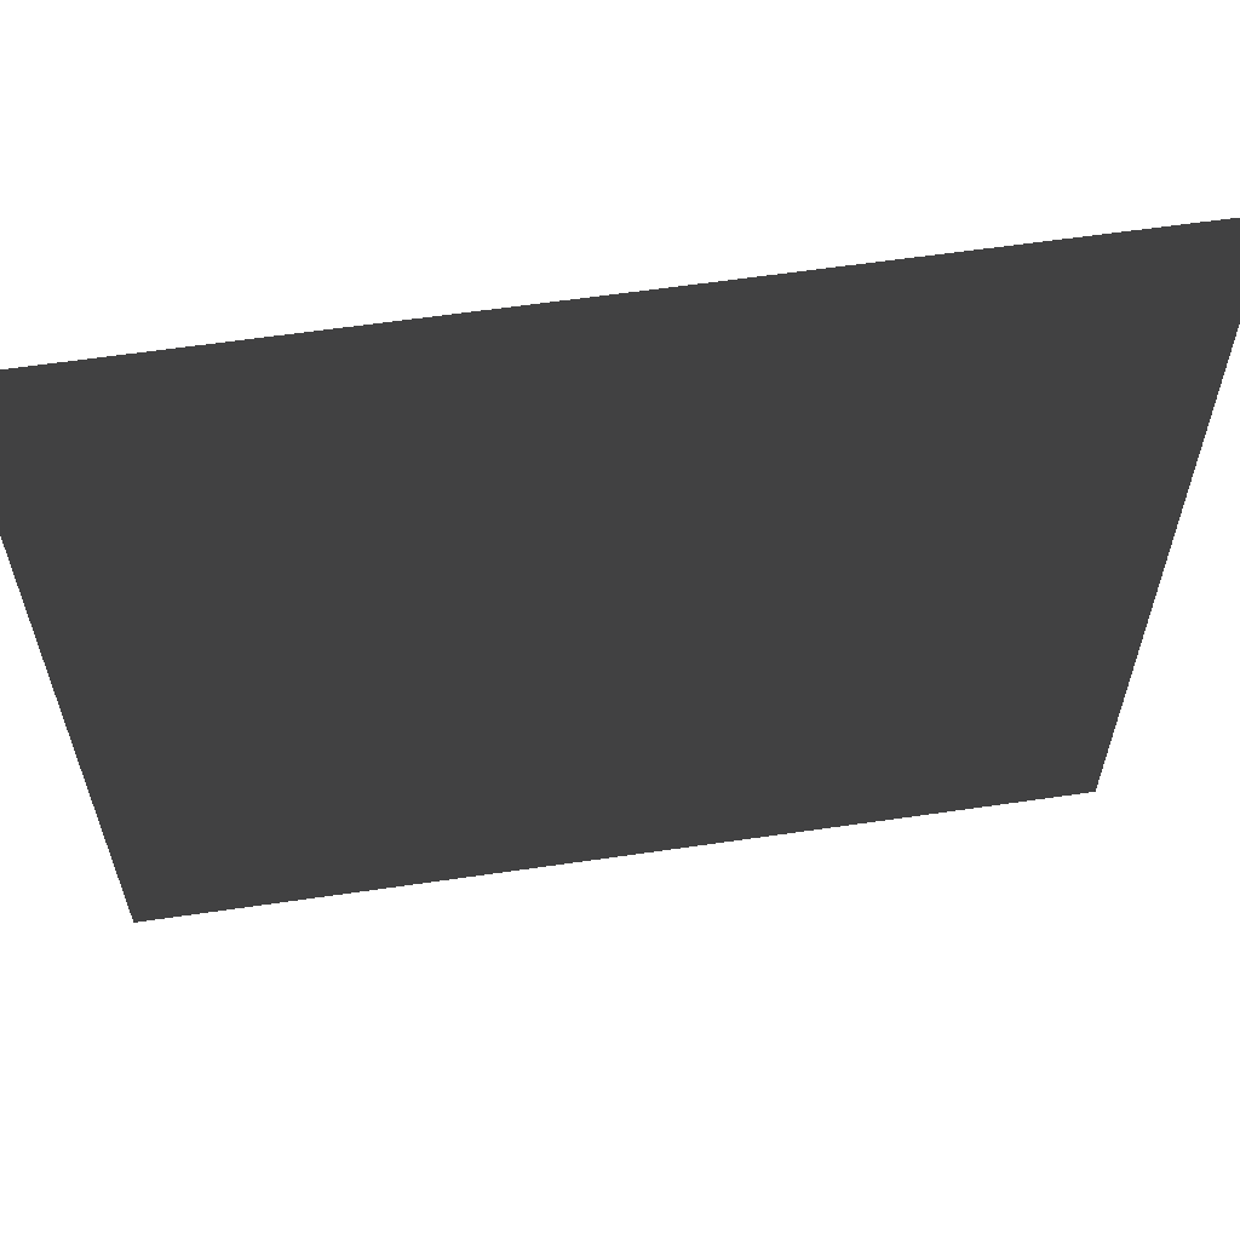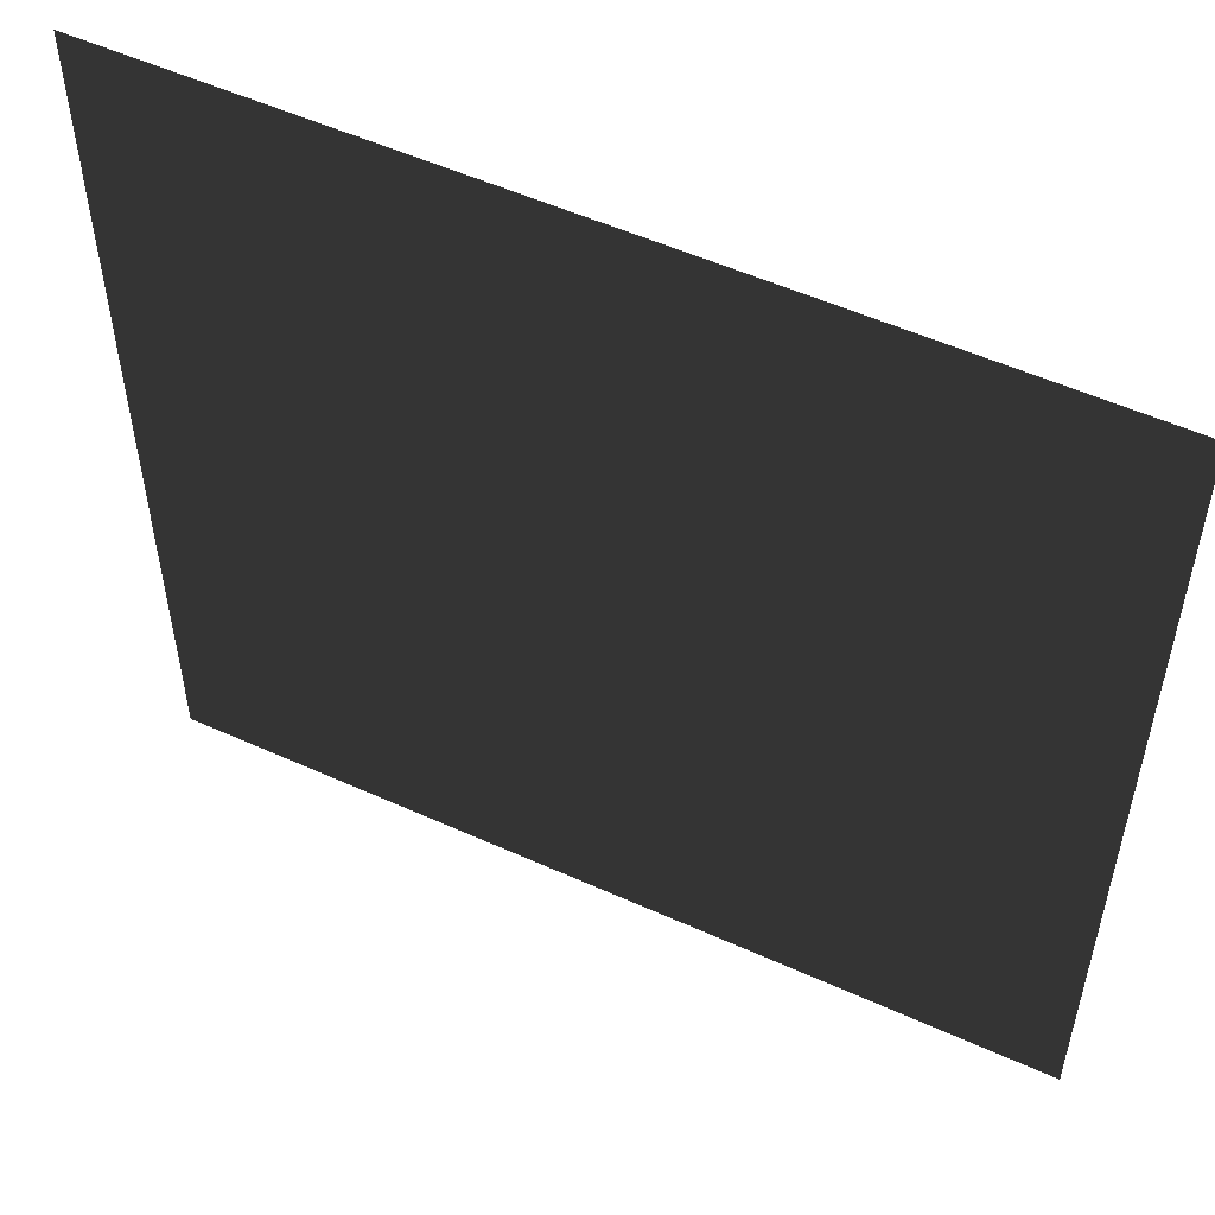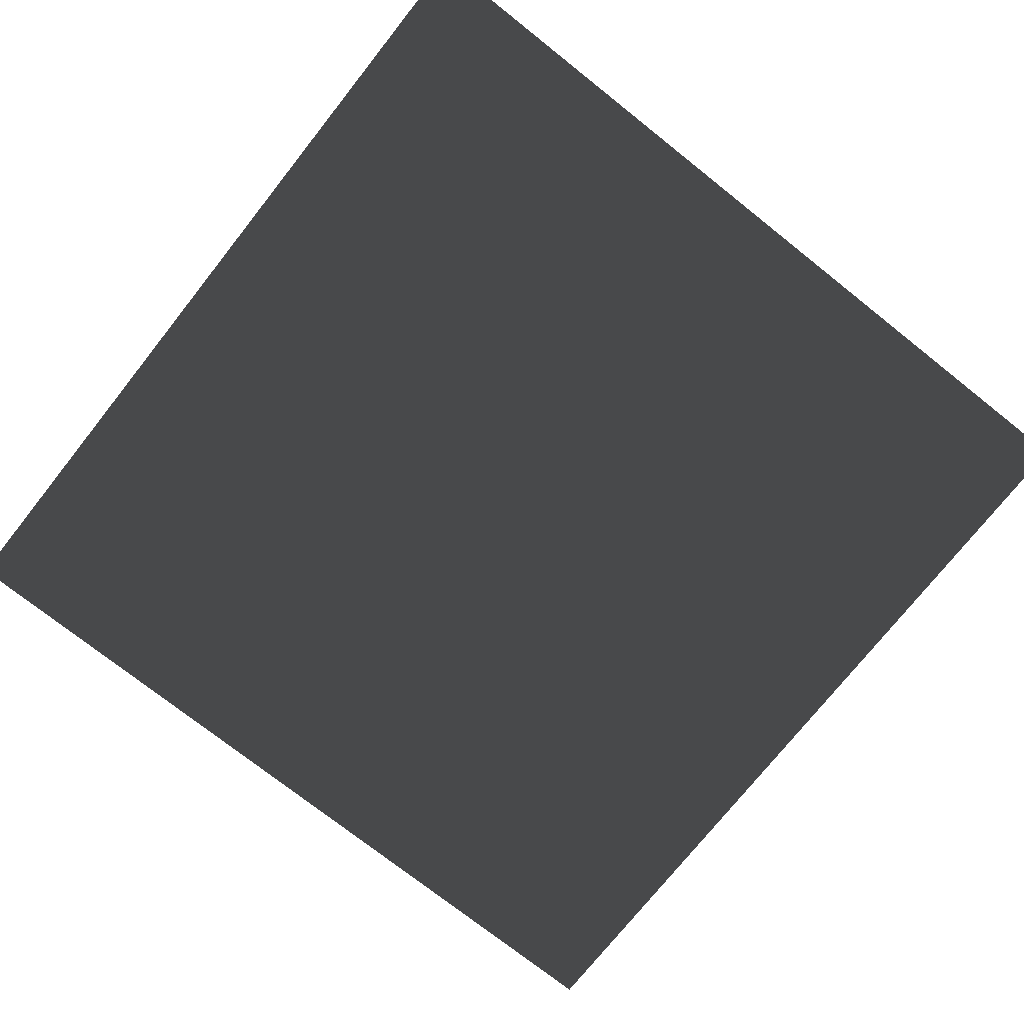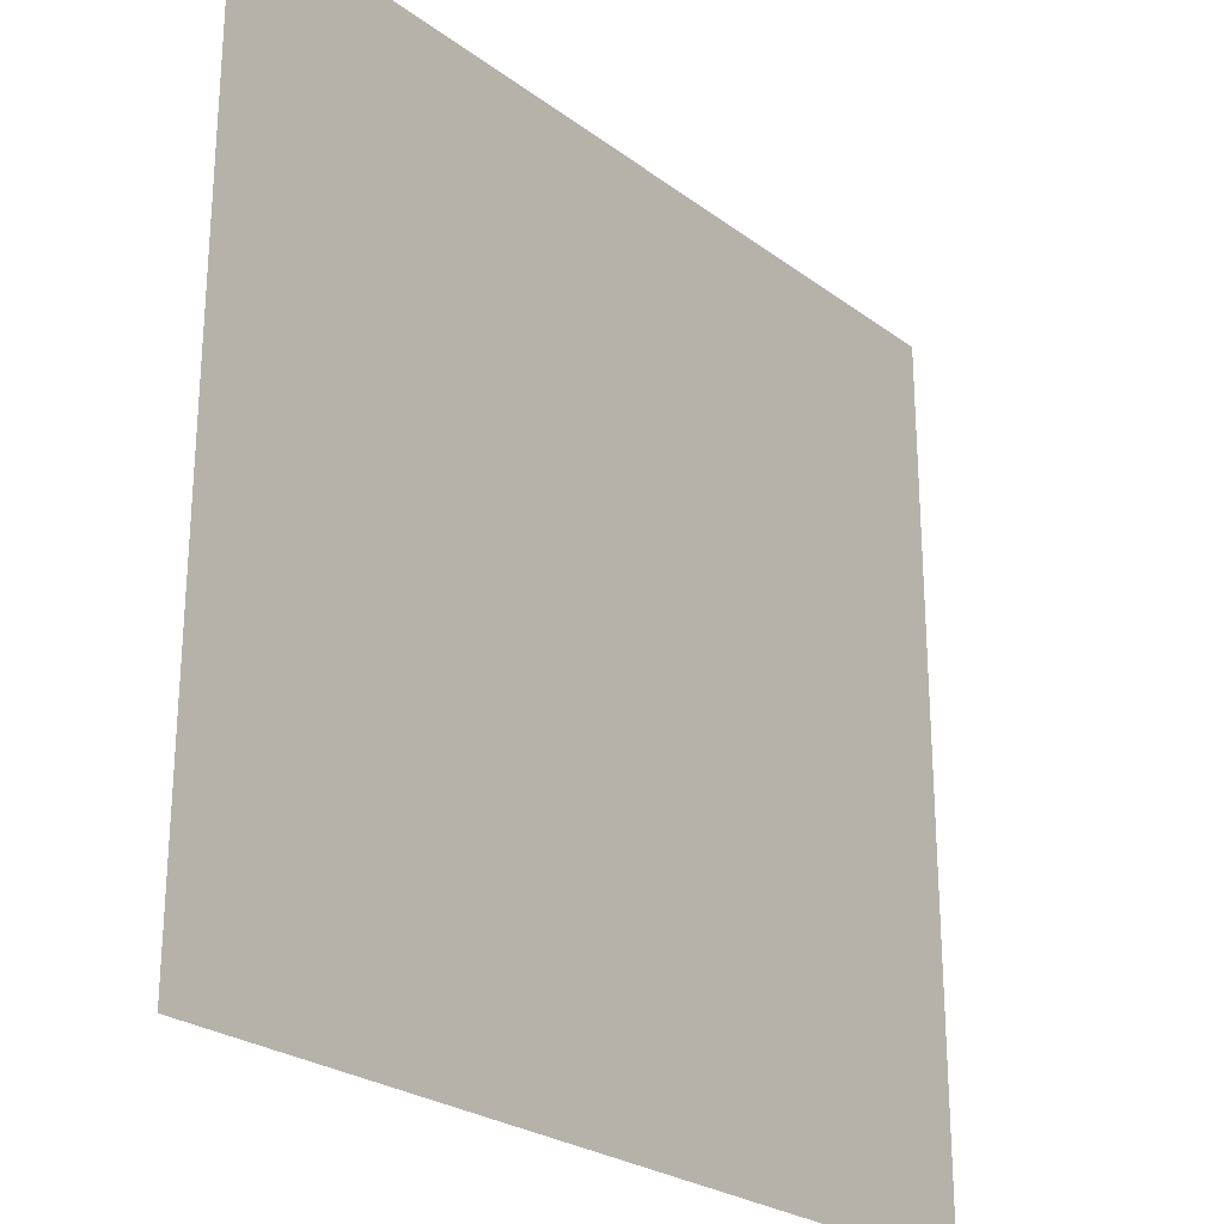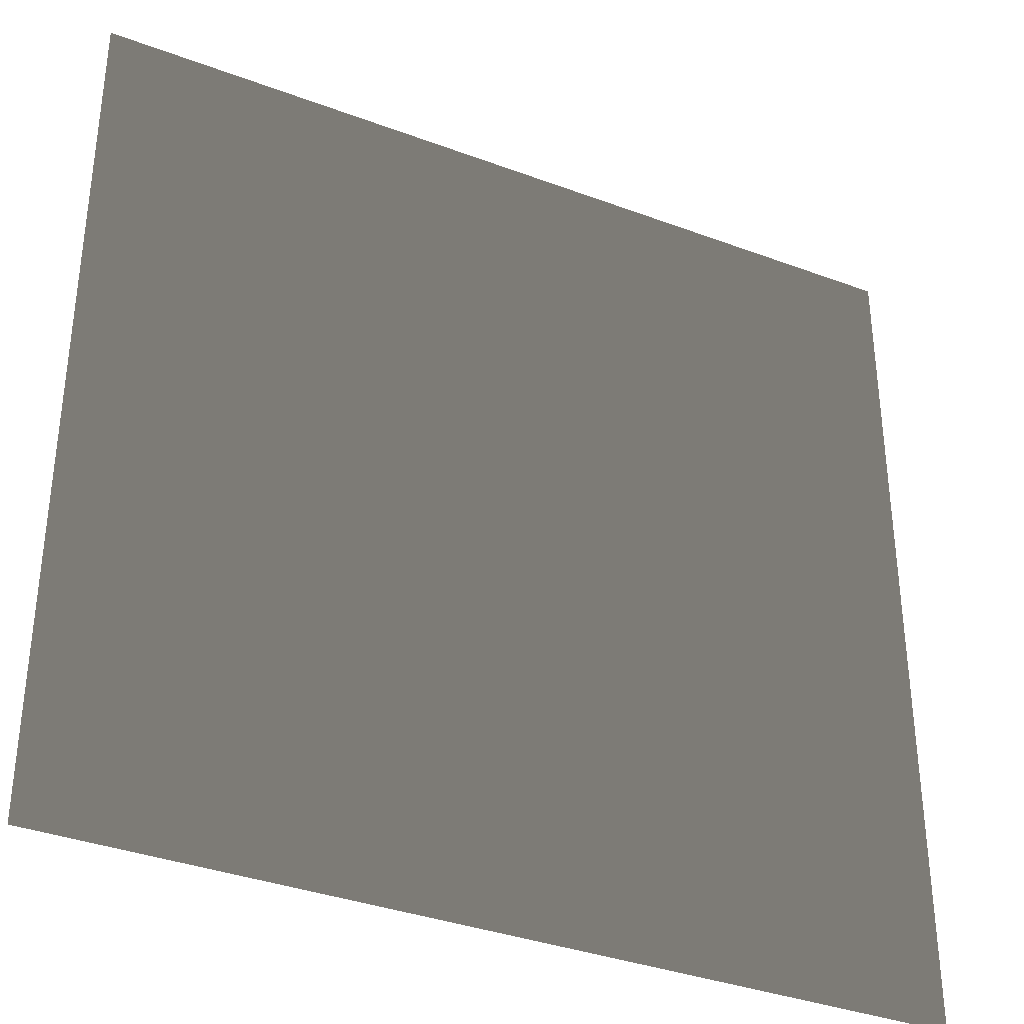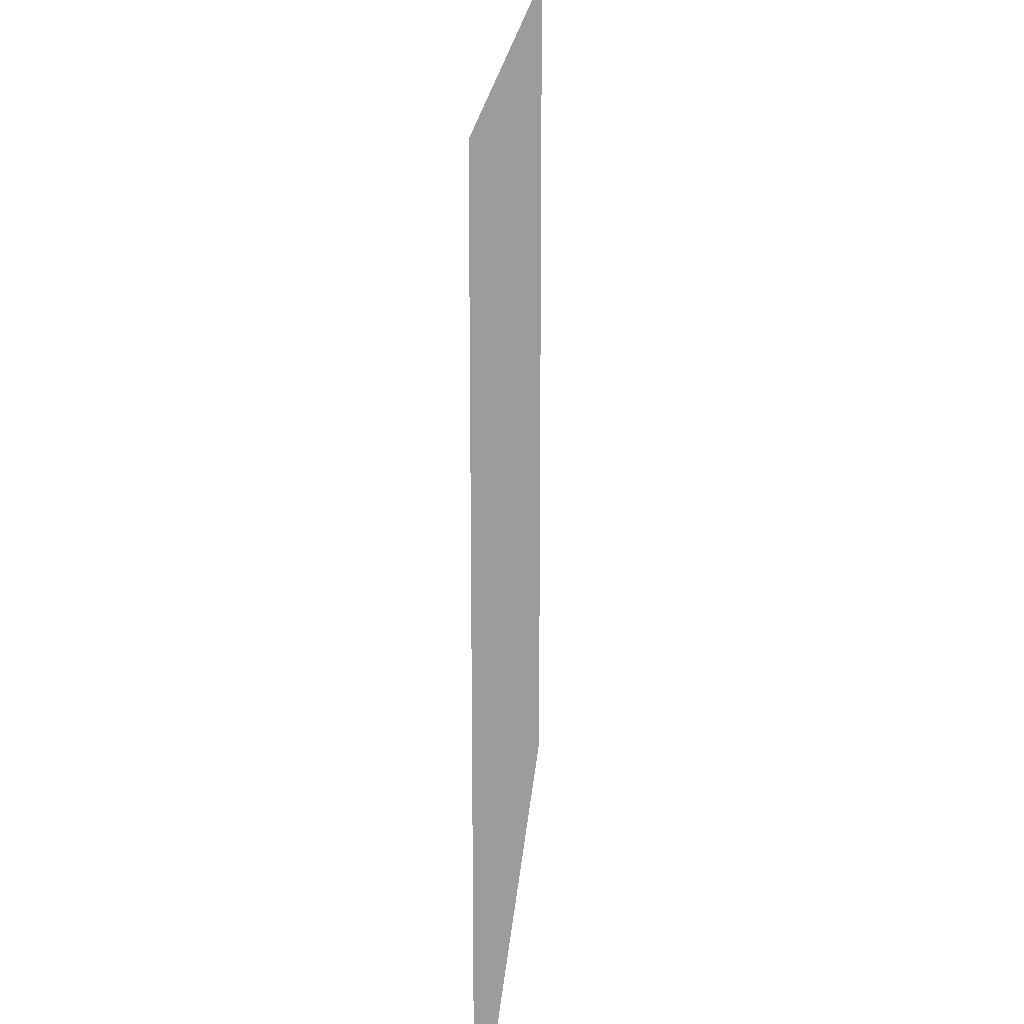
<metadata>
{"format":"obj","ext":"obj","renderer":"f3d","projection":"perspective","resolution":1024,"background":"white","views":[{"elev":60.9,"azim":-8.5,"up":"+Z"},{"elev":53.8,"azim":-154.3,"up":"+Z"},{"elev":-74.3,"azim":141.6,"up":"+Y"},{"elev":-25.6,"azim":-49.5,"up":"+Z"},{"elev":-35.6,"azim":153.7,"up":"+Z"},{"elev":19.3,"azim":94.1,"up":"+Z"}]}
</metadata>
<code>
v -9.832e-05 -6.594e-06 157.5
v 157.5 3.567e-06 0.0001065
v -3.755e-05 -4.398e-06 6.188e-12
v 157.5 1.371e-06 157.5
g B4_BricksWall_6832_150
f 1 3 2
f 2 4 1

</code>
